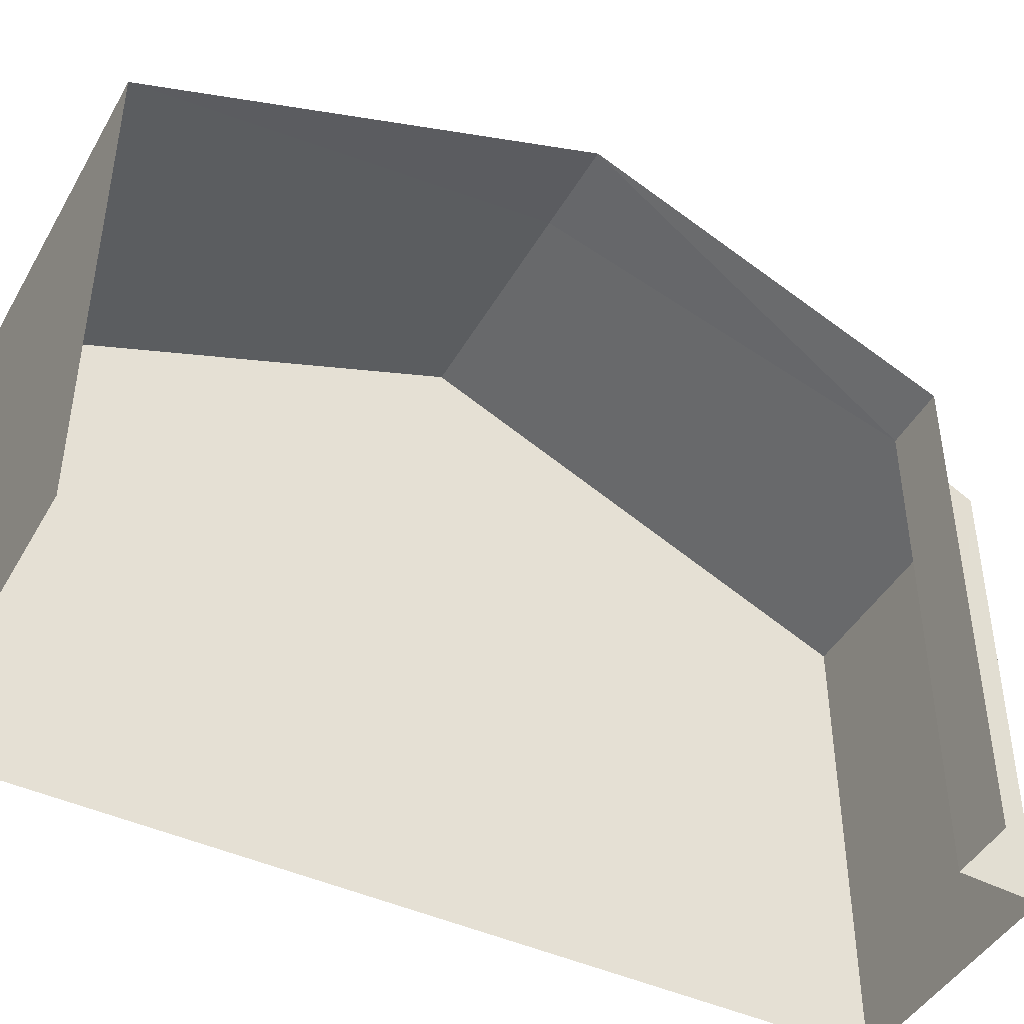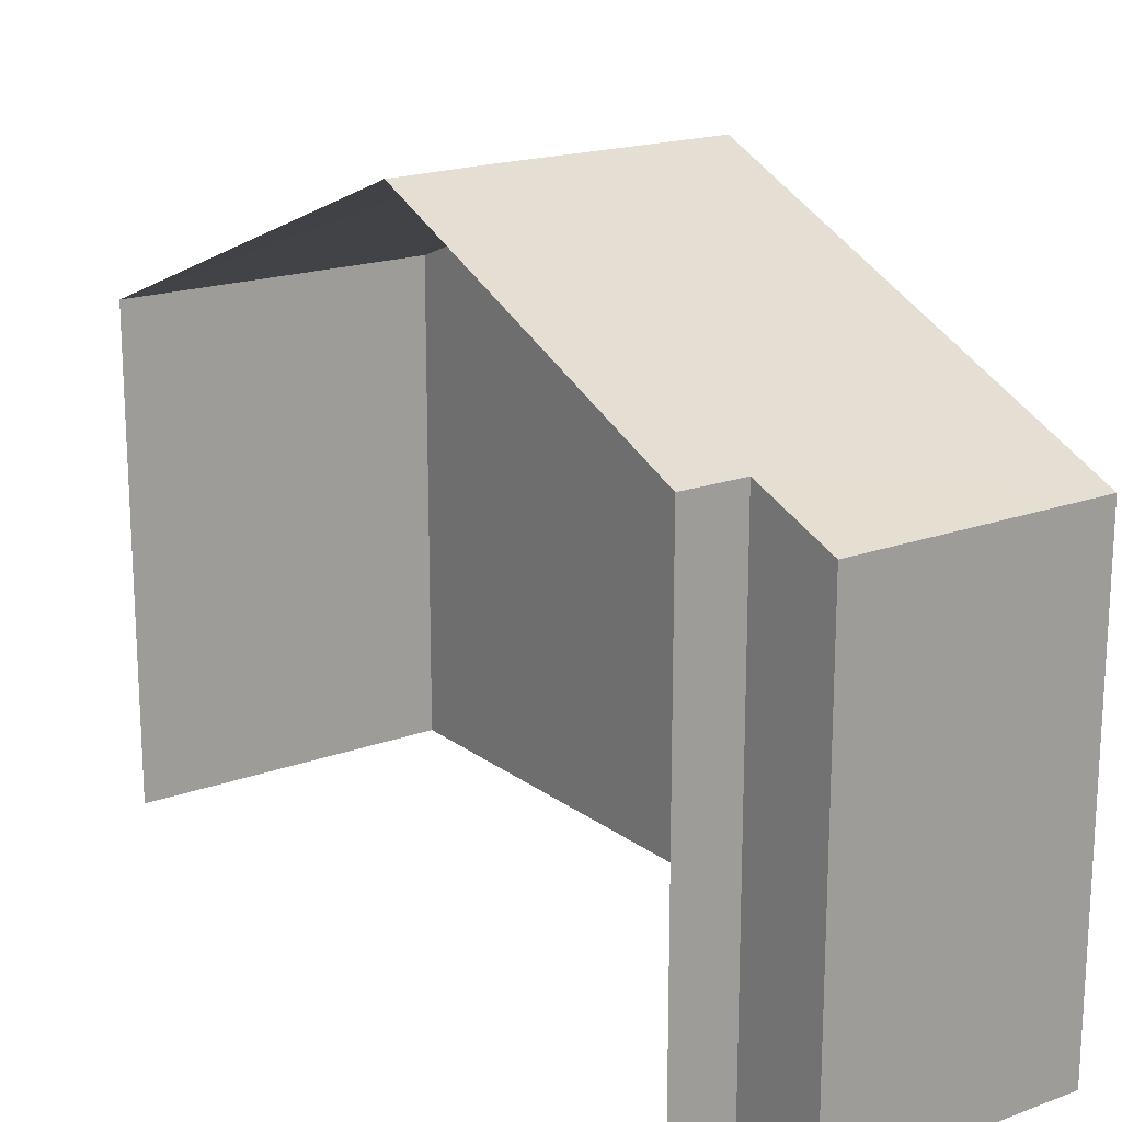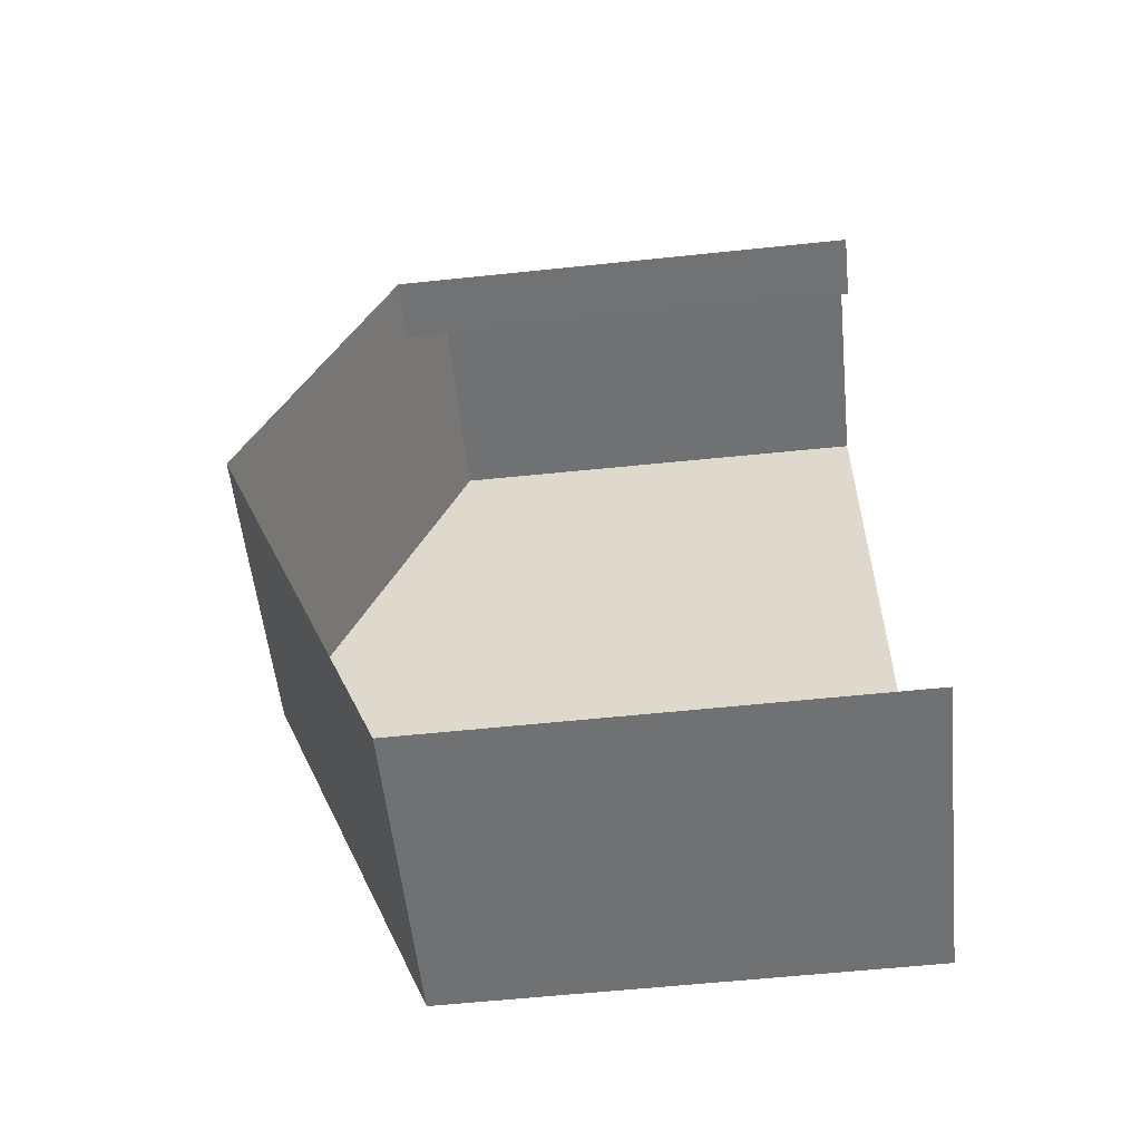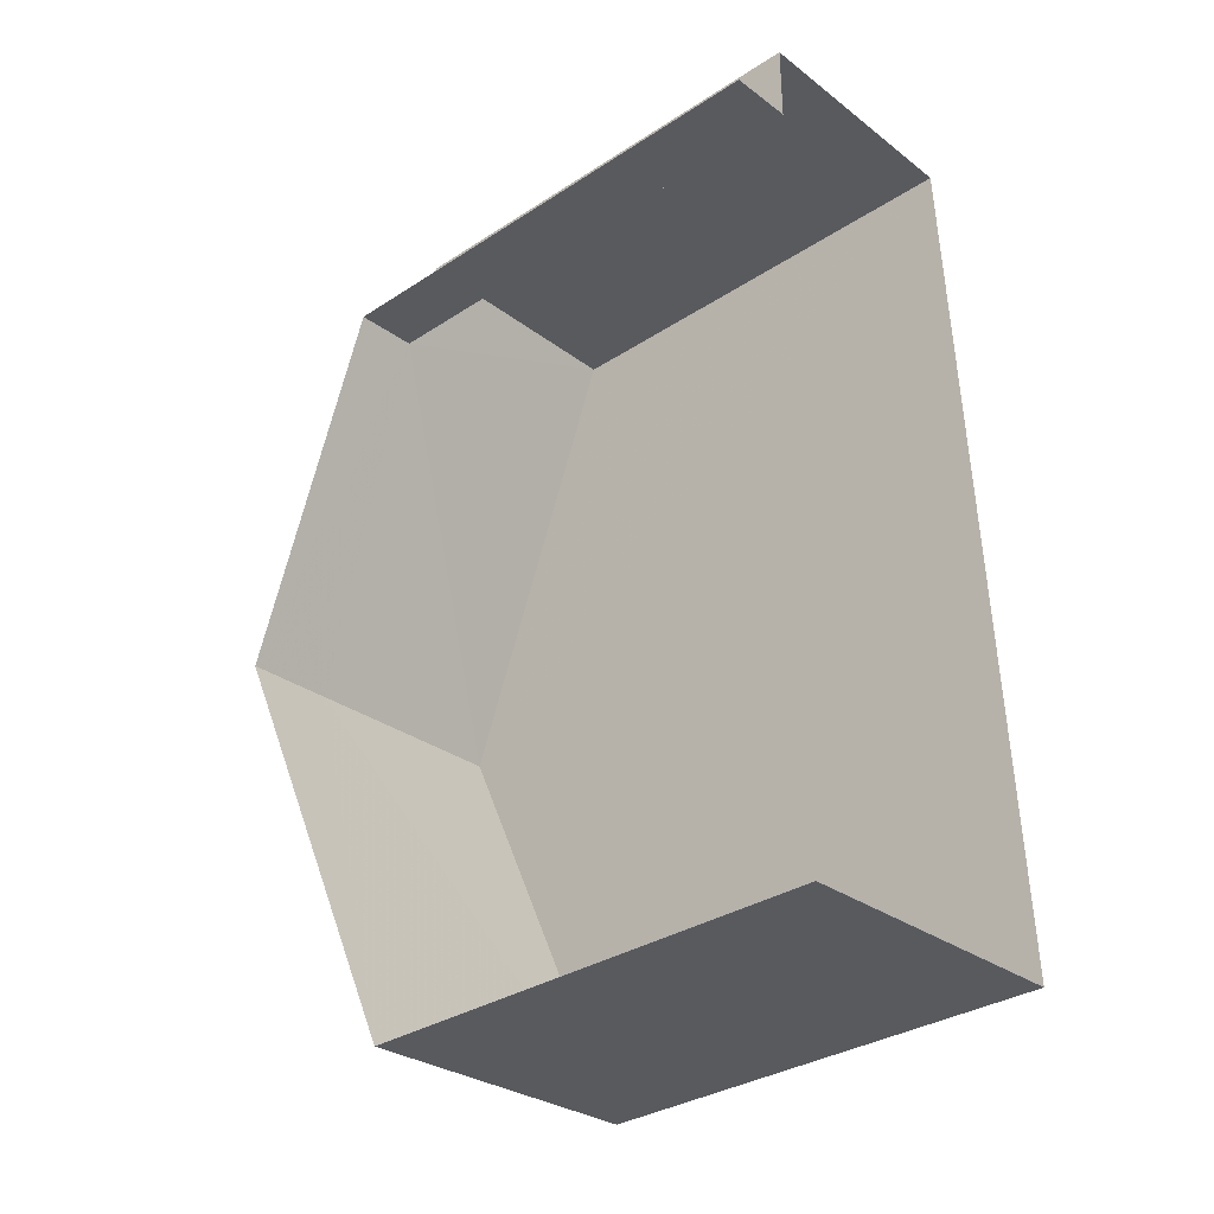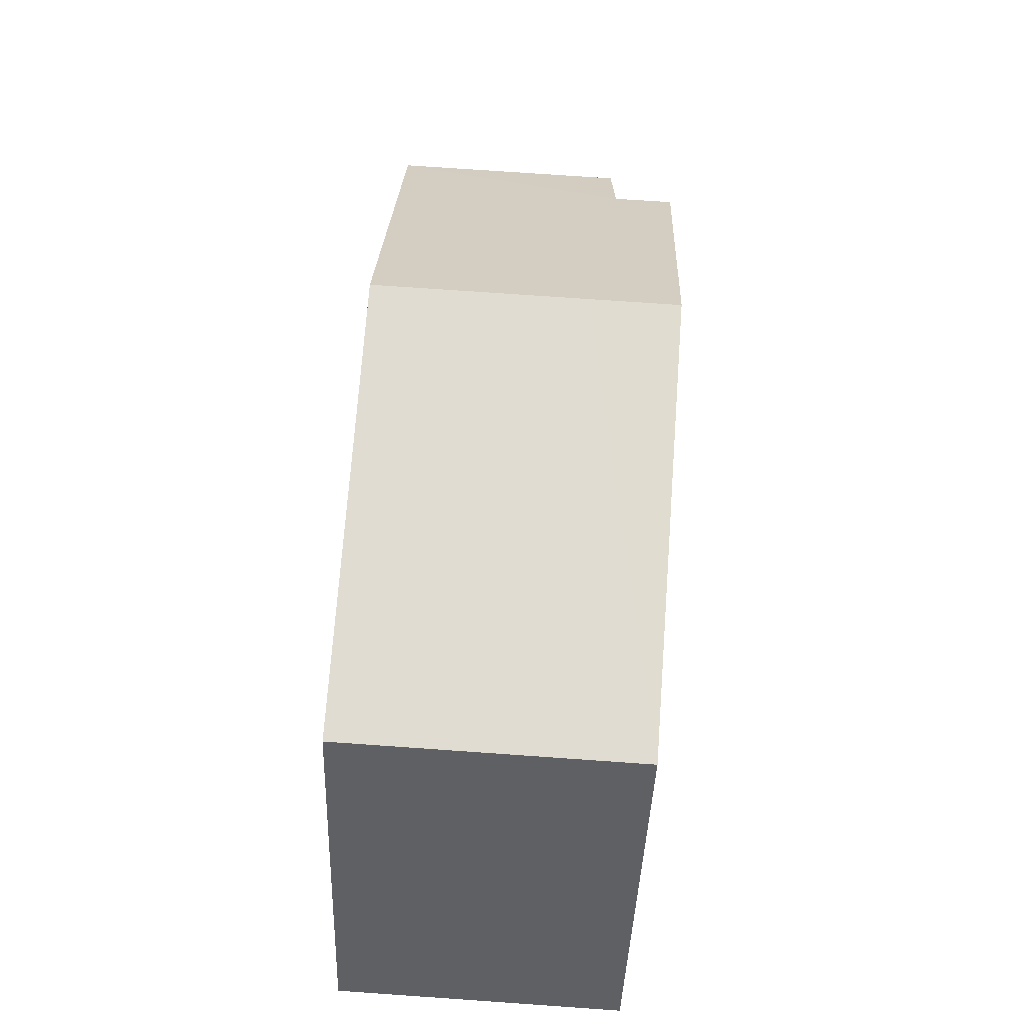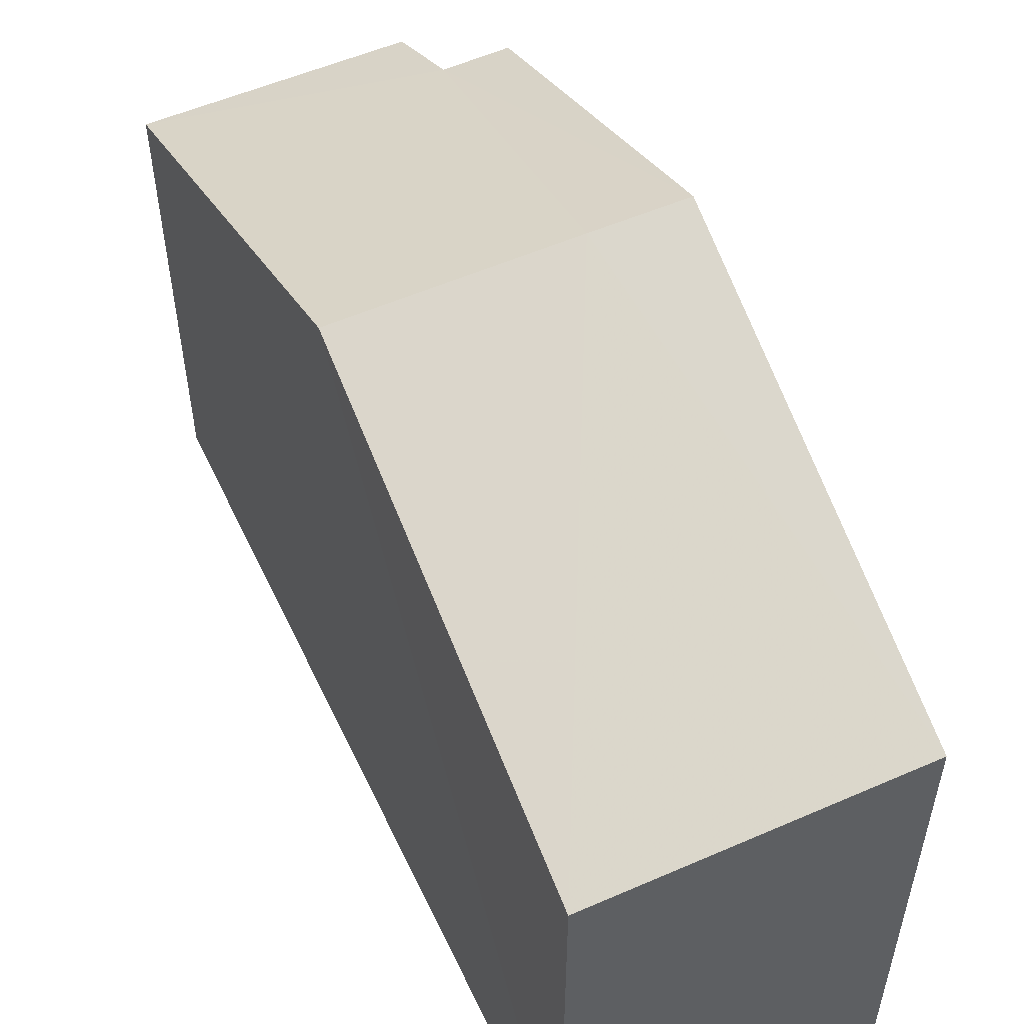
<metadata>
{"format":"obj","ext":"obj","renderer":"f3d","projection":"perspective","resolution":1024,"background":"white","views":[{"elev":-44.4,"azim":58.4,"up":"+Z"},{"elev":18.4,"azim":141.4,"up":"+Z"},{"elev":-58.5,"azim":96.0,"up":"+Y"},{"elev":-33.3,"azim":131.7,"up":"+Y"},{"elev":-42.1,"azim":-2.0,"up":"+Y"},{"elev":54.1,"azim":-28.2,"up":"+Z"}]}
</metadata>
<code>
v -3.739e+05 -1.055e+05 19.67
v -3.739e+05 -1.055e+05 19.68
v -3.739e+05 -1.055e+05 19.67
v -3.739e+05 -1.055e+05 19.67
v -3.739e+05 -1.055e+05 19.68
v -3.739e+05 -1.055e+05 19.67
v -3.739e+05 -1.055e+05 26.35
v -3.739e+05 -1.055e+05 28.82
v -3.739e+05 -1.055e+05 26.35
v -3.739e+05 -1.055e+05 28.82
v -3.739e+05 -1.055e+05 28.82
v -3.739e+05 -1.055e+05 26.7
v -3.739e+05 -1.055e+05 26.19
v -3.739e+05 -1.055e+05 26.19
v -3.739e+05 -1.055e+05 26.7
f 1 2 3
f 3 4 1
f 5 2 1
f 6 5 1
f 7 5 11
f 5 6 11
f 6 15 11
f 7 8 9
f 9 8 10
f 11 8 7
f 12 13 14
f 10 12 14
f 11 15 12
f 11 12 8
f 10 8 12
f 12 6 1
f 12 15 6
f 9 2 5
f 7 9 5
f 13 1 4
f 13 12 1
f 14 3 10
f 3 2 10
f 2 9 10
f 14 4 3
f 14 13 4

</code>
